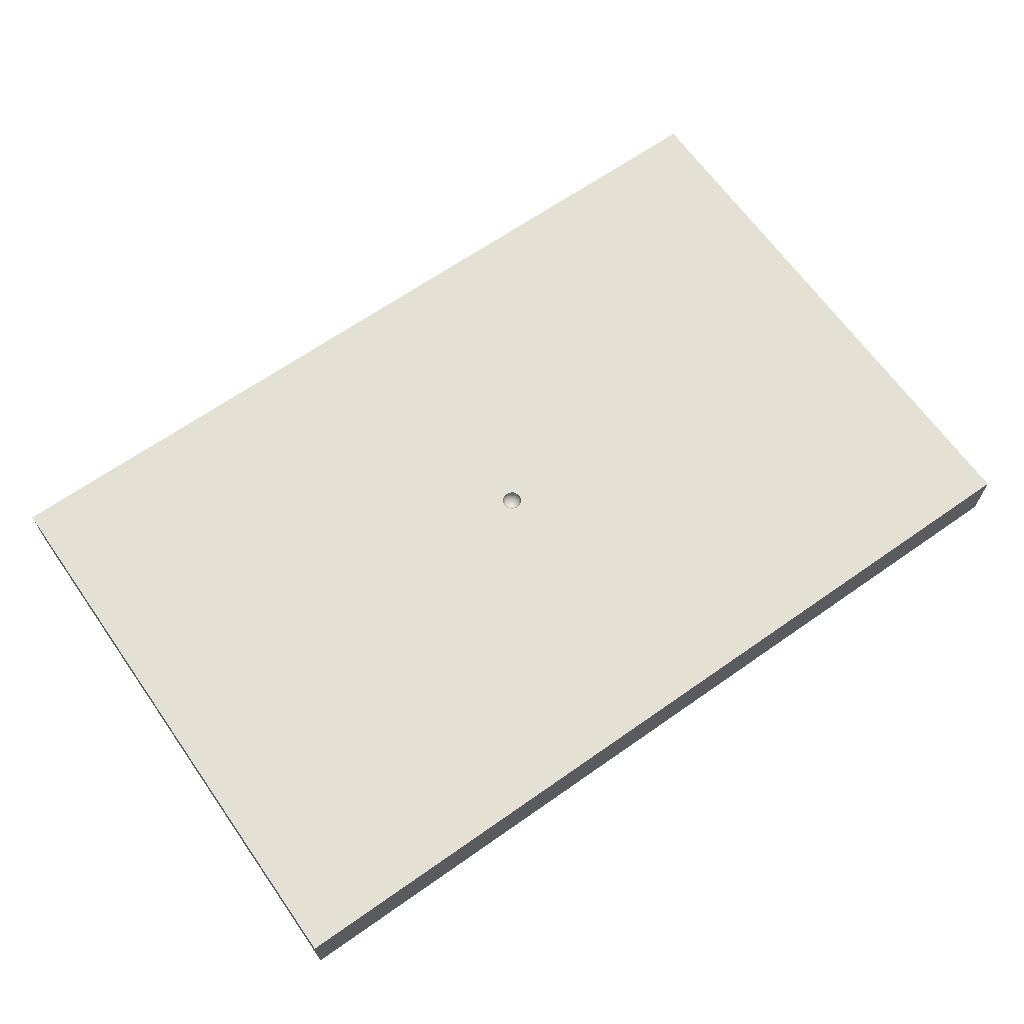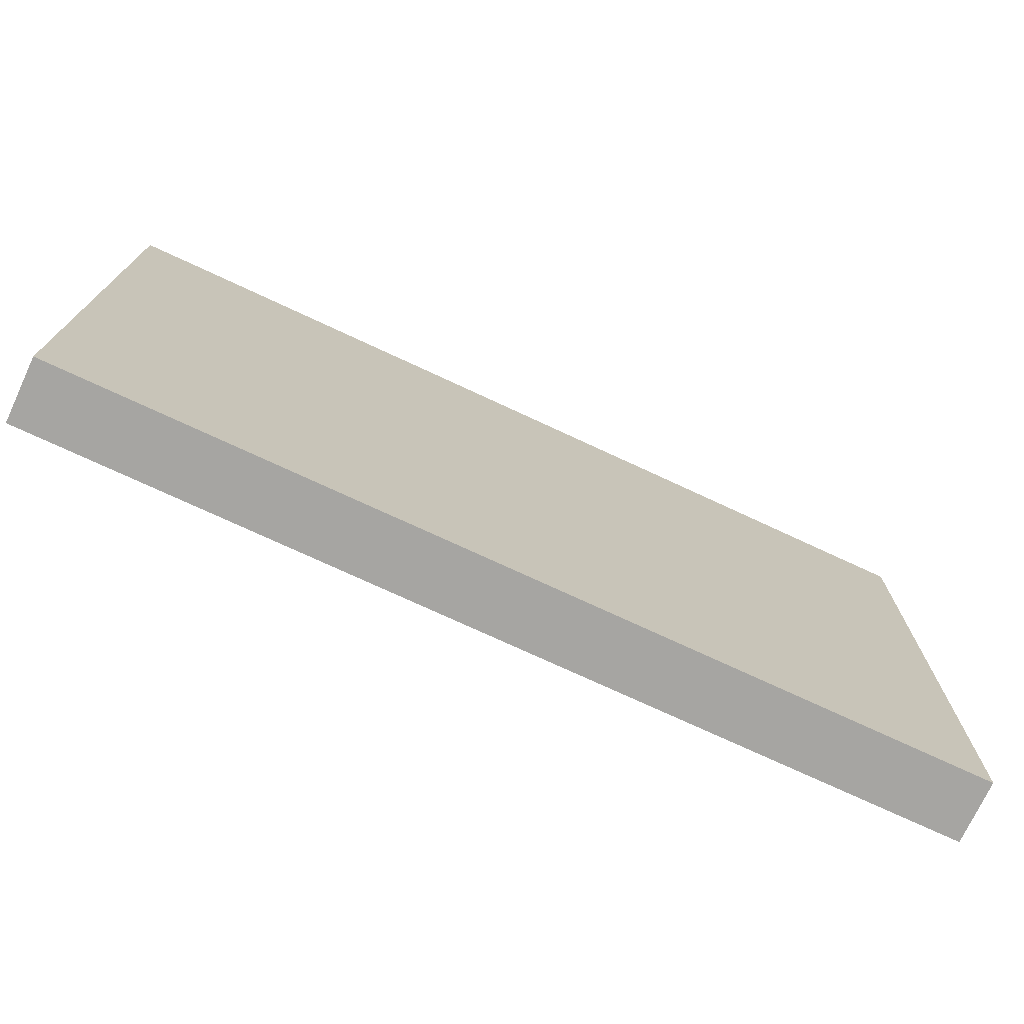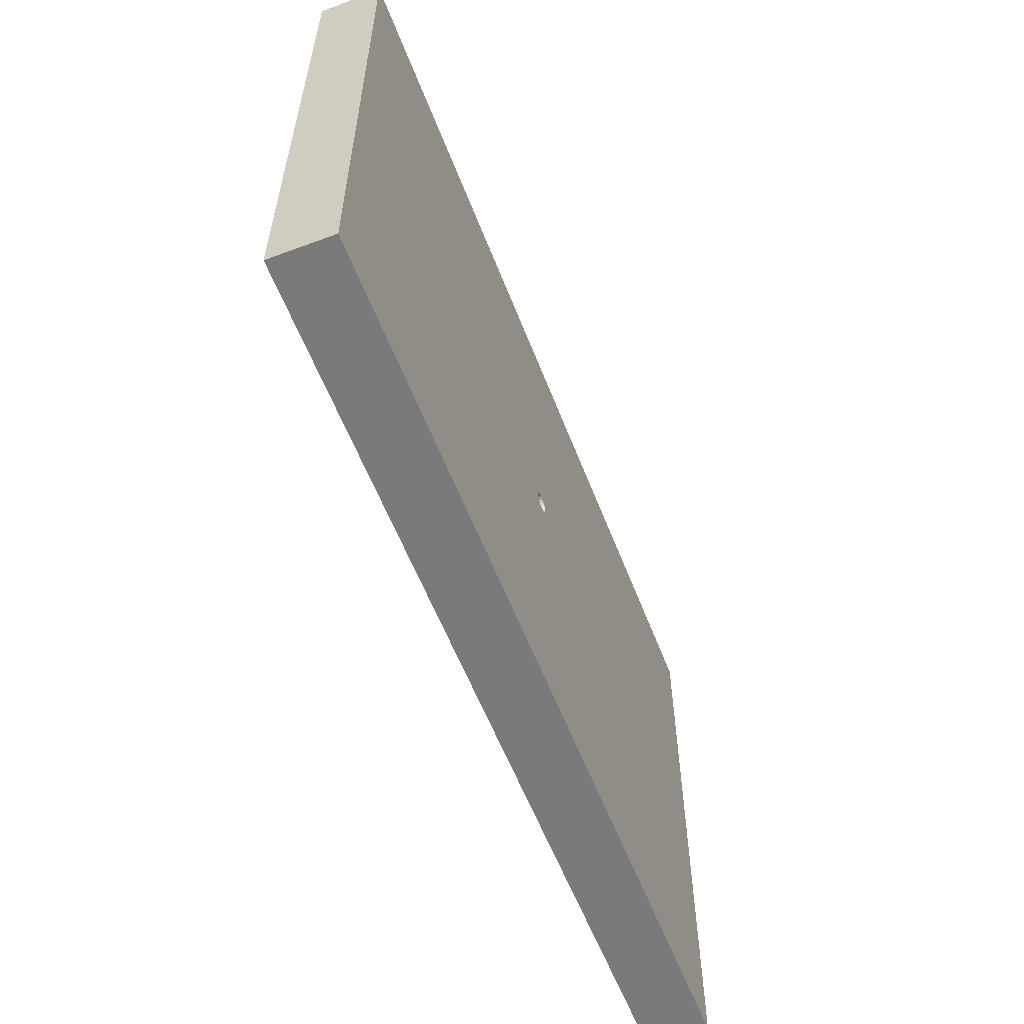
<metadata>
{"format":"obj","ext":"obj","renderer":"f3d","projection":"perspective","resolution":1024,"background":"white","views":[{"elev":65.7,"azim":-35.2,"up":"+Z"},{"elev":-73.8,"azim":155.0,"up":"+Y"},{"elev":-58.1,"azim":-69.0,"up":"+Y"}]}
</metadata>
<code>
v -3.783 -3.159 0.9
v 5.3 -0.4887 0.9
v 0.3592 3.127 0.9
v -2.765 1.078 0.9
v 5.659 -1.242 0.9
v -2.515 -0.07897 0.9
v -5.648 -3.506 0.9
v 5.391 0.5612 0.9
v -4.989 -2.904 0.9
v 0.6615 -2.357 0.9
v -3.682 -0.4483 0
v -5.557 -4.22 0.434
v -4.428 -3.245 0
v -0.1704 -2.953 0
v 4.853 -4.22 0
v -1.228 0.6143 0
v -2.773 -2.808 0
v -1.045 -1.722 0
v 0.447 1.985 0
v -6.5 -3.266 0
v -6.5 1.376 0.9
v 2.268 2.129 0.9
v -2.439 -4.22 0
v 1.602 -1.266 0.9
v -2.96 1.952 0
v 4.623 3.037 0.9
v -6.5 2.832 0
v 4.032 2.32 0.9
v 5.48 3.242 0.9
v 3.203 1.618 0.9
v 5.268 2.032 0.9
v 2.249 1.112 0.9
v -5.208 0.2601 0
v 1.74 3.1 0.9
v -6.5 0.7969 0
v -1.561 -3.002 0.9
v 5.315 4.22 0
v 5.24 1.049 0
v 4.276 3.153 0
v 1.989 -0.1095 0.9
v 5.319 2.491 0
v 2.493 -0.1007 0
v -3.944 1.6 0.9
v -5.36 3.184 0
v 6.5 -2.486 0
v 5.16 -0.4177 0
v -2.365 3.03 0
v 0.04675 0.04675 0.7954
v 3.081 2.889 0
v 0.024 0.024 0.7839
v 4.334 -0.1597 0.9
v 0.06821 0.1181 0.8675
v -2.907 2.203 0.9
v 0.05935 0.1028 0.8383
v 1.741 2.442 0
v -0.9027 -0.3805 0.9
v 0.01712 0.06387 0.7954
v -3.95 2.97 0.9
v 3.611 4.22 0
v 0.008784 0.03278 0.7839
v -4.779 -4.22 0.9
v 5.357 -4.22 0.9
v 1.766e-05 0.1364 0.8675
v -5.302 -1.718 0.9
v 1.796e-05 0.1187 0.8383
v -6.5 -1.138 0.9
v 3.073e-05 0.09487 0.8138
v 0.02399 -0.02399 0.7839
v 0.1181 -0.06819 0.8675
v 0.03531 0.1317 0.8675
v 4.236 -2.922 0
v 0.1028 -0.05936 0.8383
v 0.03072 0.1147 0.8383
v -5.294 -4.22 0
v 0.08215 -0.04745 0.8138
v 0.02454 0.09164 0.8138
v 3.458 -3.374 0.9
v 0.05725 -0.03308 0.7954
v 6.5 -1.07 0
v 0.02938 -0.01697 0.7839
v 4.581 -3.013 0.9
v -0.02939 -0.01697 0.7839
v 0.1317 -0.03529 0.8675
v 0.1147 -0.03074 0.8383
v 0.09164 -0.02453 0.8138
v -1.944 -0.5122 0
v 0.06387 -0.01711 0.7954
v 0.2981 -1.052 0.9
v 0.03279 -0.008771 0.7839
v 2.942 2.795 0.9
v 0.1364 1.966e-05 0.8675
v 2.059 -4.22 0
v 0.1187 1.731e-06 0.8383
v -4.863 -4.22 0.3335
v 0.09487 9.385e-06 0.8138
v -0.08527 -4.22 0.9
v -3.17 -4.22 0.9
v 0.06612 -1.667e-05 0.7954
v -1.521 4.22 0
v -6.5 0.1781 0.9
v 0.03394 9.824e-23 0.7839
v -5.623 4.22 0.45
v 1.296 -2.909 0
v 0.6411 3.168 0
v 0.06707 0.06709 0.8138
v 2.448 -3.189 0.9
v 0.08394 0.08392 0.8383
v -6.5 -1.87 0
v 1.442 -3.059 0.9
v 0.09643 0.09642 0.8675
v -4.056 -4.22 0
v 0.02939 0.01698 0.7839
v 0.05726 0.03305 0.7954
v 1.041 -0.3839 0
v 0.08216 0.04743 0.8138
v 0.6138 -4.22 0
v -3.953 2.778 0
v 6.5 1.316 0.9
v 0.1028 0.05936 0.8383
v 6.5 2.178 0.45
v 0.1181 0.06819 0.8675
v 0.03279 0.008786 0.7839
v 0.06387 0.0171 0.7954
v -1.71e-05 0.06612 0.7954
v -6.5 4.22 0
v 0.04743 -0.08216 0.8138
v 0.09164 0.02456 0.8138
v 0.1147 0.0307 0.8383
v 0.01697 0.0294 0.7839
v -0.4943 -3.195 0.9
v 3.681 -1.326 0
v -5.7 2.04 0.9
v 1.452 0.9956 0
v 0.1317 0.03529 0.8675
v 0.04675 -0.04675 0.7954
v 5.258 -1.895 0
v 0.03308 0.05725 0.7954
v 1.841 4.22 0
v -5.391 3.037 0.9
v 0.06707 -0.0671 0.8138
v 0.04745 0.08215 0.8138
v 6.5 -0.3324 0.9
v -3.01 4.22 0
v 0.08392 -0.08395 0.8383
v 6.5 4.22 0.9
v 0.09642 -0.09644 0.8675
v 6.5 4.22 0
v 0.017 -0.02937 0.7839
v -6.5 4.22 0.9
v 0.03307 -0.05725 0.7954
v -6.5 -4.22 0.9
v 0.05935 -0.1028 0.8383
v 6.5 -3.055 0.9
v -0.008785 -0.03279 0.7839
v -2.355e-05 -0.09487 0.8138
v -0.736 2.868 0
v -0.0171 -0.06387 0.7954
v 1.06e-05 -0.06612 0.7954
v -0.02458 -0.09163 0.8138
v 8.306e-23 -0.03394 0.7839
v -0.03071 -0.1147 0.8383
v 0.008781 -0.03277 0.7839
v -0.03528 -0.1317 0.8675
v 0.01713 -0.06386 0.7954
v -0.01698 -0.02939 0.7839
v 0.02456 -0.09163 0.8138
v -0.03307 -0.05726 0.7954
v 0.03071 -0.1147 0.8383
v -0.04744 -0.08216 0.8138
v 0.0353 -0.1317 0.8675
v -0.05935 -0.1028 0.8383
v -0.03394 4.252e-05 0.7839
v 6.5 -4.22 0.9
v 0.06818 -0.1181 0.8675
v 6.5 -1.747 0.9
v -0.06816 -0.1181 0.8675
v -0.06613 -5.387e-06 0.7954
v 6.5 -4.22 0
v -7.699e-06 -0.1364 0.8675
v 2.127 -2.187 0.9
v 6.5 3.102 0
v -0.03307 0.05725 0.7954
v -0.024 -0.024 0.7839
v -0.09487 1.461e-11 0.8138
v -6.5 -4.22 0
v -1.134e-05 -0.1187 0.8383
v 2.79 1.404 0
v -0.04674 -0.04676 0.7954
v -0.1187 5.35e-06 0.8383
v 5.469 -3.149 0
v -4.374e-05 0.03395 0.7839
v 6.5 2.682 0.9
v -0.09644 -0.09642 0.8675
v -0.1364 6.445e-07 0.8675
v -4.919 4.22 0.9
v -0.05725 -0.03307 0.7954
v 2.26e-63 -5.456e-63 0.78
v -0.08216 -0.04743 0.8138
v -0.03804 -0.142 0.9
v -2.514 -1.732 0
v -0.04742 0.08217 0.8138
v 0.103 4.22 0
v -0.1181 -0.06817 0.8675
v -0.1039 -0.1039 0.9
v -0.03277 -0.008782 0.7839
v -0.1273 -0.07347 0.9
v -0.06386 -0.01713 0.7954
v -0.142 -0.03804 0.9
v -0.09163 -0.02457 0.8138
v -0.147 1.193e-05 0.9
v -0.1147 -0.03072 0.8383
v -0.142 0.03804 0.9
v -0.1317 -0.0353 0.8675
v -0.1273 0.0735 0.9
v 2.793 -2.859 0
v -6.5 1.86 0
v 0.1097 0.7148 0
v 6.5 1.744 0
v -5.325 -0.4198 0.9
v -4.695 4.22 0
v 3.472 -4.22 0
v -3.971 1.147 0
v -0.05727 0.03304 0.7954
v 0.1039 0.1039 0.9
v -0.08216 0.04743 0.8138
v 0.1273 0.07347 0.9
v 1.962 -1.546 0
v -4.307 -2.185 0.9
v -0.7577 4.22 0.9
v -0.03279 0.008785 0.7839
v -0.1039 0.1039 0.9
v -6.5 3.478 0.45
v -0.06387 0.0171 0.7954
v -0.07346 0.1273 0.9
v -6.5 -0.4805 0
v -0.09164 0.02457 0.8138
v -0.03802 0.142 0.9
v 3.908 0.4108 0
v -0.1147 0.03073 0.8383
v 1.684e-05 0.147 0.9
v 6.5 0.3813 0
v -0.1317 0.03528 0.8675
v 0.03805 0.142 0.9
v -6.5 2.692 0.9
v -0.2005 -0.453 0.9
v -0.06709 -0.06708 0.8138
v -2.15 -1.281 0.9
v -5.427 1.837 0
v -0.08395 -0.08392 0.8383
v -1.719 2.076 0.9
v -3.931 0.1789 0.9
v -2.27 3.261 0.9
v 2.759 4.22 0.9
v -0.05934 0.1028 0.8383
v 4.102 1.899 0
v -0.9163 2.973 0.9
v 1.394 -4.22 0.9
v -0.0682 0.1181 0.8675
v -1.594 -4.22 0.9
v -0.1146 1.235 0.9
v -3.212 -1.992 0.9
v 5.682 -3.362 0.9
v -0.008751 0.0328 0.7839
v 1.313 1.904 0.9
v -0.01712 0.06386 0.7954
v 3.753 3.318 0.9
v -0.02455 0.09164 0.8138
v 3.049 -1 0.9
v -0.1028 -0.05935 0.8383
v -0.07349 -0.1273 0.9
v 0.7725 0.5117 0.9
v -0.1028 0.05935 0.8383
v 0.142 0.03801 0.9
v 4.255 1.116 0.9
v -2.598 0.7623 0
v -0.1181 0.06817 0.8675
v 0.147 2.019e-11 0.9
v -4.23 -1.167 0.9
v -0.02401 0.02401 0.7839
v 0.142 -0.03806 0.9
v -4.876 2.107 0.9
v 3.18 0.4295 0.9
v -0.04674 0.04677 0.7954
v 0.1273 -0.07349 0.9
v -0.8663 -4.22 0
v -0.9404 0.4747 0.9
v -5.254 1.009 0.9
v 4.577 4.22 0.9
v -0.0294 0.01698 0.7839
v 0.07351 0.1273 0.9
v -0.4328 -0.4976 0
v -1.749 1.81 0
v 4.079 -4.22 0.9
v -2.569 -3.142 0.9
v -3.503 4.22 0.9
v -1.789e-05 -0.147 0.9
v -0.01701 0.02939 0.7839
v -5.236 -1.175 0
v 0.4419 -1.668 0
v -0.06707 0.0671 0.8138
v 0.1039 -0.1039 0.9
v 2.818 -4.22 0.9
v 0.6288 -0.02216 0.9
v -0.8054 -1.748 0.9
v 0.07347 -0.1273 0.9
v -0.08392 0.08395 0.8383
v 0.5837 -3.41 0.9
v 0.6206 -0.3491 0.9
v -3.208 -0.8678 0.9
v -3.923 -2.177 0
v 3.364 -2.361 0.9
v 0.03804 -0.142 0.9
v -0.09643 0.09643 0.8675
v 4.537 -1.509 0.9
v -3.524 -3.334 0
v -6.5 -2.66 0.9
v -5.314 -2.659 0
v -0.6314 1.598 0
v -0.03071 0.1147 0.8383
v 5.577 -2.321 0.9
v -0.0353 0.1317 0.8675
v -1.635 -2.942 0
v -2.06 -2.233 0.9
v -2.212 4.22 0.9
v 1.007 4.22 0.9
f 61 97 1
f 97 294 1
f 5 2 314
f 252 58 53
f 325 3 34
f 314 320 5
f 256 250 260
f 7 9 316
f 151 7 316
f 142 118 8
f 274 8 31
f 311 180 106
f 109 106 180
f 49 55 138
f 55 19 104
f 7 61 9
f 130 36 259
f 24 88 10
f 307 10 130
f 15 190 178
f 44 117 248
f 275 11 222
f 33 222 11
f 94 61 12
f 315 13 310
f 21 132 244
f 139 244 132
f 16 318 217
f 99 156 47
f 13 315 111
f 17 23 315
f 18 14 322
f 262 153 320
f 92 257 116
f 104 19 156
f 285 23 322
f 23 285 259
f 315 310 17
f 200 17 310
f 120 181 192
f 45 153 178
f 34 90 253
f 266 253 90
f 257 302 106
f 268 180 311
f 311 81 314
f 29 288 26
f 274 31 28
f 302 293 77
f 222 248 117
f 21 244 216
f 8 274 51
f 145 29 192
f 32 40 282
f 90 22 30
f 192 31 118
f 90 30 28
f 224 271 290
f 222 33 248
f 310 298 11
f 325 34 253
f 36 323 294
f 97 259 294
f 49 59 39
f 82 196 183
f 324 295 252
f 157 154 167
f 68 148 135
f 299 103 14
f 94 12 74
f 228 261 278
f 112 122 113
f 48 137 50
f 225 300 272
f 137 57 129
f 60 129 57
f 57 124 60
f 317 74 20
f 322 17 200
f 101 89 98
f 251 43 287
f 233 230 223
f 207 177 209
f 253 288 59
f 127 123 95
f 146 301 69
f 285 322 14
f 87 98 89
f 198 246 196
f 325 253 138
f 167 188 169
f 162 197 160
f 244 149 232
f 323 304 247
f 122 101 123
f 75 78 140
f 178 190 45
f 75 87 78
f 225 236 223
f 183 188 165
f 27 232 125
f 87 85 98
f 230 233 172
f 150 164 126
f 108 235 298
f 115 113 127
f 81 77 293
f 123 127 113
f 115 48 113
f 191 60 124
f 167 165 188
f 191 197 60
f 76 67 57
f 124 57 67
f 60 197 129
f 120 118 218
f 270 204 245
f 104 138 55
f 296 312 179
f 283 182 300
f 169 159 167
f 304 10 88
f 223 283 225
f 71 136 190
f 131 46 136
f 233 223 236
f 99 47 143
f 273 277 303
f 148 162 150
f 211 269 209
f 4 286 250
f 198 209 269
f 284 69 301
f 131 215 227
f 66 316 64
f 249 171 246
f 67 267 124
f 49 255 187
f 158 164 160
f 169 171 159
f 110 121 224
f 186 155 161
f 256 252 250
f 159 161 155
f 318 156 19
f 166 155 168
f 105 48 115
f 224 226 271
f 144 140 152
f 177 233 184
f 238 38 46
f 126 152 140
f 147 181 37
f 144 72 140
f 225 272 236
f 108 317 20
f 72 84 75
f 263 265 297
f 210 208 194
f 135 150 140
f 111 315 23
f 84 93 85
f 218 181 120
f 128 119 127
f 119 107 115
f 105 115 107
f 107 54 105
f 216 248 35
f 76 141 73
f 177 172 233
f 54 73 141
f 65 67 73
f 293 62 81
f 76 73 67
f 67 65 267
f 242 276 212
f 319 267 65
f 112 197 122
f 50 112 48
f 170 179 312
f 65 73 63
f 91 83 277
f 230 197 289
f 289 279 223
f 297 197 263
f 163 176 199
f 201 300 182
f 155 166 158
f 263 197 191
f 69 72 146
f 56 245 206
f 159 155 157
f 114 227 299
f 209 198 207
f 37 39 59
f 65 63 319
f 101 197 89
f 275 16 86
f 169 246 171
f 174 170 305
f 312 305 170
f 26 266 28
f 134 128 91
f 213 211 194
f 18 291 299
f 202 104 156
f 118 31 8
f 194 189 242
f 306 300 254
f 64 9 228
f 43 251 4
f 209 184 211
f 284 280 69
f 244 139 149
f 283 223 279
f 205 197 172
f 269 211 203
f 161 159 171
f 258 321 234
f 58 252 295
f 321 63 237
f 324 252 229
f 52 290 70
f 116 14 103
f 134 91 273
f 291 86 16
f 113 48 112
f 121 134 226
f 287 219 251
f 115 127 119
f 52 110 290
f 254 300 201
f 185 20 74
f 122 197 101
f 83 69 280
f 130 96 307
f 95 98 85
f 199 270 245
f 202 138 104
f 173 62 178
f 56 286 6
f 28 30 274
f 168 170 152
f 296 245 312
f 301 146 305
f 95 123 98
f 189 211 184
f 24 10 180
f 53 58 43
f 25 275 222
f 132 21 287
f 273 226 134
f 279 197 297
f 245 88 312
f 153 45 175
f 300 225 283
f 237 234 321
f 68 197 148
f 304 323 36
f 203 213 206
f 161 163 186
f 50 197 112
f 265 263 124
f 40 32 271
f 240 237 63
f 182 265 201
f 264 271 32
f 123 113 122
f 174 305 146
f 182 297 265
f 186 168 155
f 42 227 114
f 88 308 305
f 270 199 176
f 176 193 270
f 51 2 8
f 77 106 302
f 264 260 271
f 49 39 255
f 313 258 231
f 213 203 211
f 254 201 319
f 158 157 155
f 231 214 313
f 91 93 83
f 95 85 93
f 198 269 246
f 318 19 217
f 154 157 160
f 196 207 198
f 204 193 206
f 179 163 296
f 236 184 233
f 276 313 214
f 289 223 230
f 146 72 144
f 213 194 208
f 195 102 149
f 190 15 71
f 212 210 242
f 291 18 86
f 126 140 150
f 289 197 279
f 320 314 81
f 221 71 15
f 168 152 166
f 34 264 22
f 306 313 272
f 66 100 235
f 75 140 72
f 160 197 154
f 79 241 142
f 176 171 193
f 16 292 318
f 85 87 75
f 194 242 210
f 153 175 320
f 254 258 306
f 220 125 102
f 150 135 148
f 80 68 78
f 214 212 276
f 243 70 290
f 189 194 211
f 154 197 165
f 267 201 265
f 215 71 221
f 58 195 139
f 165 197 183
f 256 260 3
f 301 305 308
f 30 32 282
f 135 78 68
f 135 140 78
f 242 239 276
f 280 277 83
f 27 125 44
f 185 151 20
f 226 224 121
f 234 231 258
f 164 150 162
f 183 197 82
f 239 189 236
f 51 268 314
f 261 247 309
f 172 197 230
f 165 167 154
f 82 197 205
f 311 314 268
f 202 325 138
f 272 276 239
f 196 82 207
f 80 197 68
f 276 272 313
f 320 81 262
f 41 38 255
f 232 27 244
f 166 126 164
f 240 260 237
f 313 306 258
f 164 158 166
f 228 1 261
f 103 299 227
f 89 197 80
f 162 160 164
f 258 254 321
f 321 319 63
f 206 208 56
f 100 287 21
f 246 169 188
f 110 52 107
f 146 144 174
f 92 215 221
f 119 128 121
f 86 18 200
f 188 196 246
f 100 21 35
f 54 107 52
f 121 110 119
f 295 195 58
f 184 209 177
f 134 121 128
f 93 91 128
f 84 83 93
f 322 200 18
f 224 290 110
f 72 69 84
f 83 84 69
f 152 174 144
f 174 152 170
f 170 168 179
f 93 128 95
f 308 303 280
f 171 176 161
f 18 299 14
f 249 193 171
f 249 269 193
f 203 193 269
f 158 160 157
f 184 236 189
f 239 236 272
f 163 161 176
f 240 63 243
f 282 274 30
f 277 280 303
f 267 319 201
f 188 183 196
f 294 261 1
f 286 56 212
f 114 291 217
f 205 207 82
f 172 177 205
f 307 257 109
f 307 109 10
f 207 205 177
f 23 97 111
f 148 197 162
f 53 250 252
f 319 321 254
f 129 197 50
f 133 114 217
f 25 117 47
f 16 275 292
f 151 12 61
f 182 283 297
f 22 264 32
f 235 108 66
f 15 293 221
f 102 195 220
f 281 43 58
f 268 282 40
f 191 124 263
f 145 37 288
f 325 202 229
f 199 296 163
f 192 118 120
f 285 14 116
f 142 175 79
f 273 303 226
f 36 130 304
f 284 308 280
f 303 40 271
f 282 268 51
f 98 123 101
f 44 220 117
f 216 35 21
f 240 243 260
f 210 212 56
f 103 227 215
f 145 288 29
f 26 28 31
f 229 3 325
f 58 139 281
f 64 228 278
f 25 292 275
f 143 220 295
f 133 217 19
f 252 256 229
f 282 51 274
f 302 221 293
f 278 251 219
f 228 9 1
f 296 199 245
f 173 153 262
f 31 192 29
f 52 70 54
f 114 299 291
f 40 24 268
f 151 61 7
f 179 186 163
f 231 286 214
f 100 66 219
f 40 308 24
f 79 46 241
f 125 149 102
f 86 11 275
f 284 301 308
f 103 215 92
f 66 108 316
f 142 8 2
f 48 105 137
f 147 37 145
f 55 133 19
f 303 271 226
f 126 166 152
f 295 220 195
f 290 271 243
f 94 111 61
f 251 278 309
f 221 302 92
f 151 185 12
f 285 116 96
f 215 131 71
f 111 74 13
f 257 307 96
f 249 246 269
f 175 142 5
f 192 181 145
f 229 99 324
f 250 286 260
f 42 114 133
f 129 50 137
f 204 270 193
f 316 20 151
f 141 105 54
f 99 143 324
f 149 125 232
f 137 141 57
f 216 244 27
f 294 259 36
f 241 218 118
f 42 187 238
f 261 323 247
f 245 304 88
f 9 64 316
f 298 235 33
f 243 271 260
f 306 272 300
f 245 56 304
f 239 242 189
f 6 247 56
f 204 206 245
f 237 260 234
f 32 30 22
f 234 286 231
f 81 311 77
f 6 309 247
f 309 6 251
f 41 218 38
f 266 26 288
f 61 1 9
f 43 4 53
f 303 308 40
f 99 202 156
f 59 288 37
f 73 54 70
f 74 111 94
f 264 3 260
f 180 268 24
f 86 200 11
f 217 291 16
f 26 31 29
f 255 238 187
f 96 259 285
f 62 293 15
f 85 75 84
f 262 81 62
f 220 44 125
f 281 287 43
f 324 143 295
f 70 63 73
f 35 33 235
f 286 234 260
f 20 316 108
f 78 87 80
f 33 11 298
f 41 255 39
f 99 229 202
f 241 46 38
f 173 178 153
f 259 97 23
f 219 287 100
f 185 74 12
f 92 116 103
f 310 11 200
f 265 124 267
f 23 17 322
f 218 41 181
f 2 5 142
f 59 138 253
f 106 109 257
f 22 90 34
f 96 116 257
f 6 4 251
f 143 47 117
f 203 206 193
f 136 71 131
f 25 222 117
f 44 248 27
f 133 187 42
f 261 294 323
f 157 167 159
f 96 130 259
f 62 173 262
f 35 235 100
f 64 278 219
f 309 278 261
f 79 136 46
f 180 10 109
f 88 24 308
f 241 38 218
f 175 5 320
f 298 310 317
f 127 95 128
f 317 310 13
f 76 57 141
f 279 297 283
f 59 49 138
f 208 206 213
f 187 55 49
f 257 92 302
f 106 77 311
f 89 80 87
f 70 243 63
f 139 132 281
f 141 137 105
f 143 117 220
f 45 190 136
f 216 27 248
f 288 253 266
f 79 45 136
f 238 255 38
f 15 178 62
f 219 66 64
f 10 304 130
f 305 312 88
f 42 238 131
f 13 74 317
f 108 298 317
f 156 318 292
f 107 119 110
f 227 42 131
f 208 210 56
f 186 179 168
f 133 55 187
f 149 139 195
f 304 56 247
f 34 3 264
f 4 6 286
f 287 281 132
f 147 145 181
f 90 28 266
f 238 46 131
f 277 273 91
f 51 314 2
f 45 79 175
f 118 142 241
f 35 248 33
f 97 61 111
f 181 41 37
f 25 47 292
f 3 229 256
f 292 47 156
f 214 286 212
f 250 53 4
f 39 37 41

</code>
